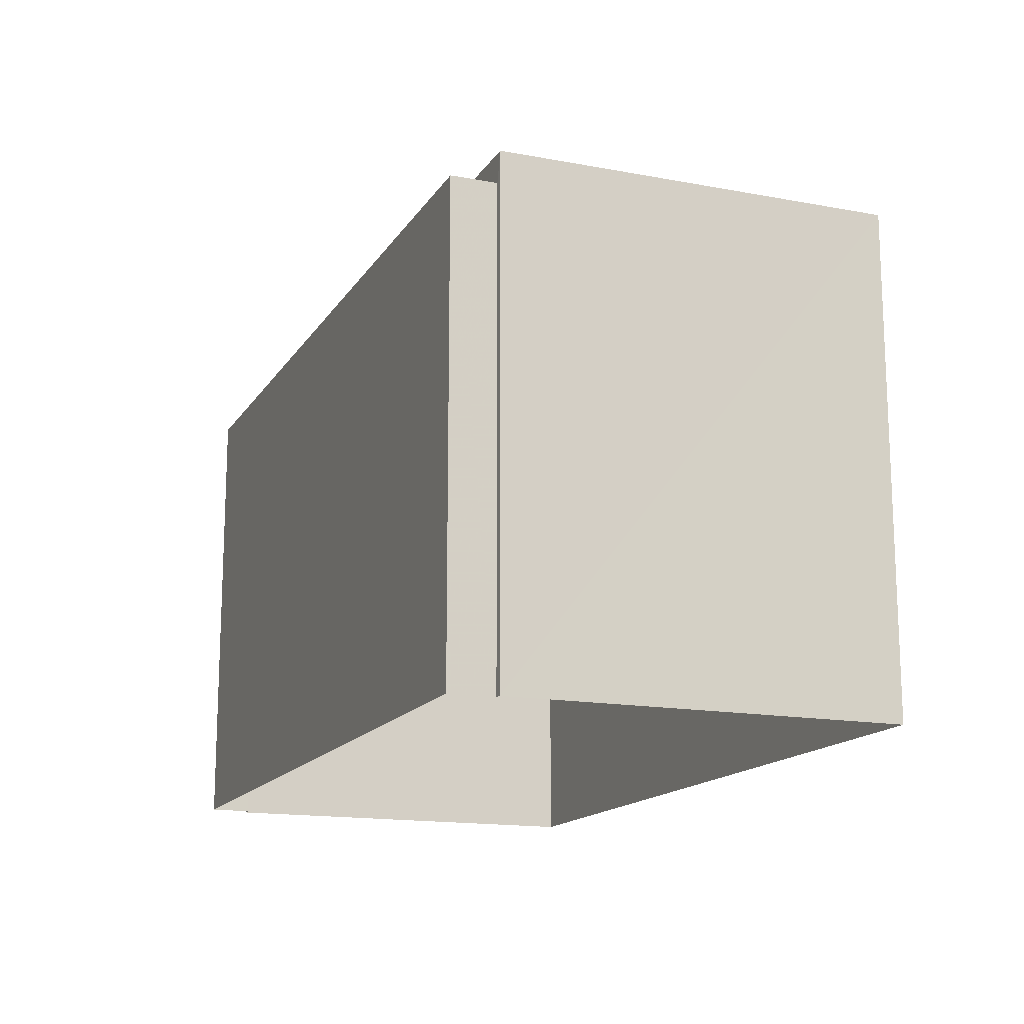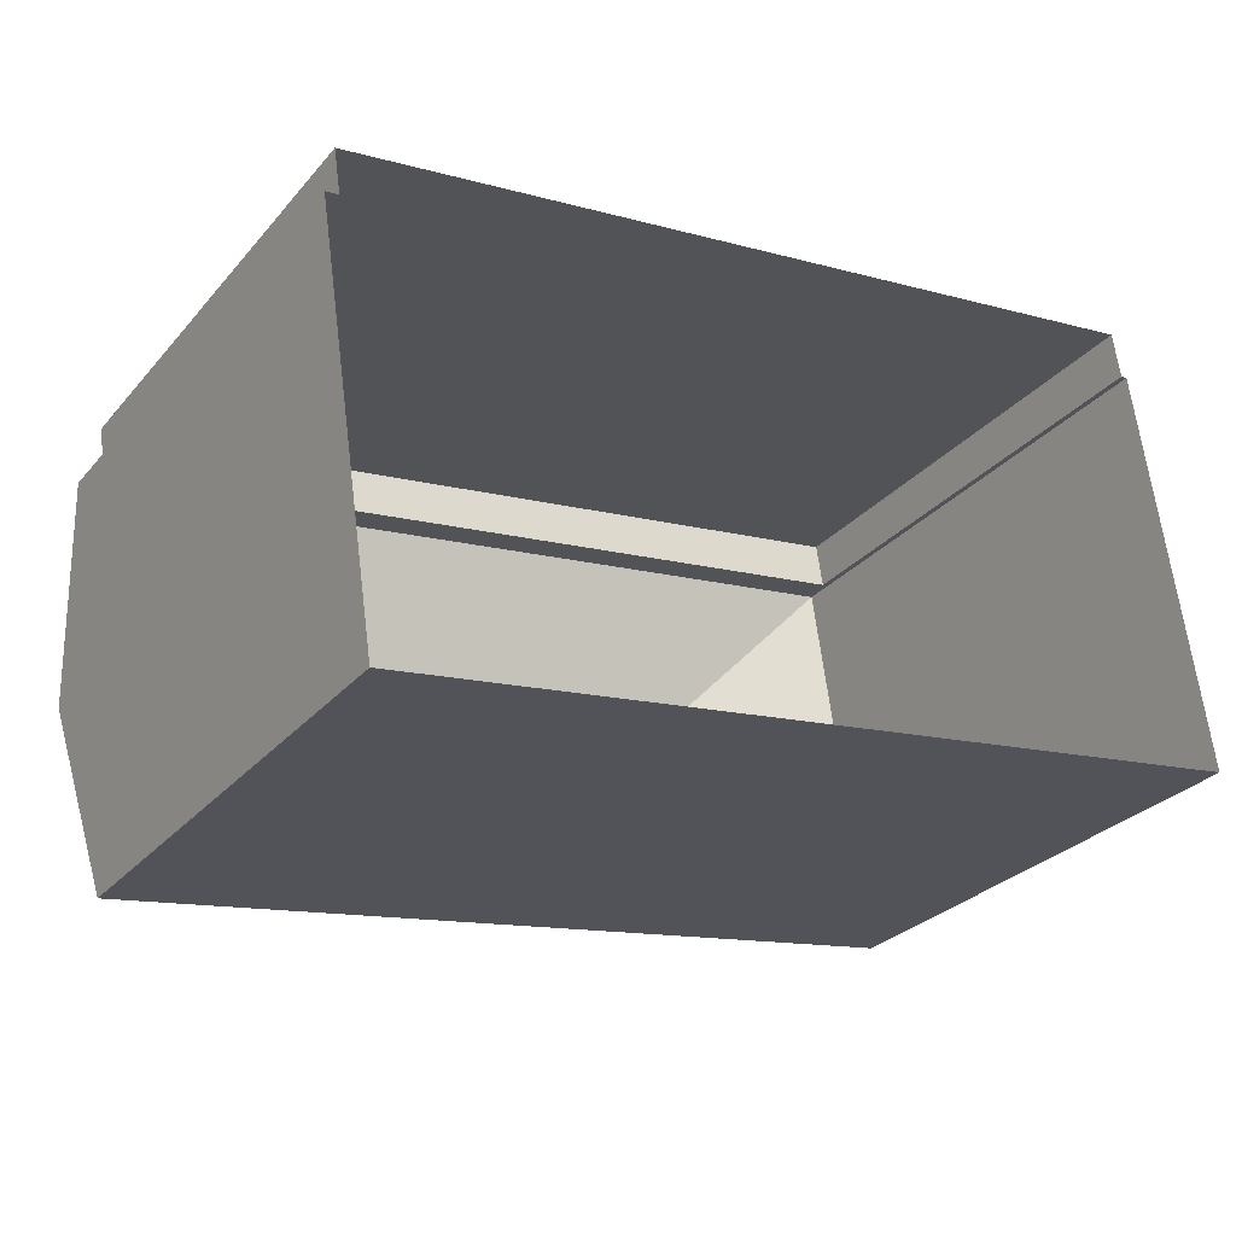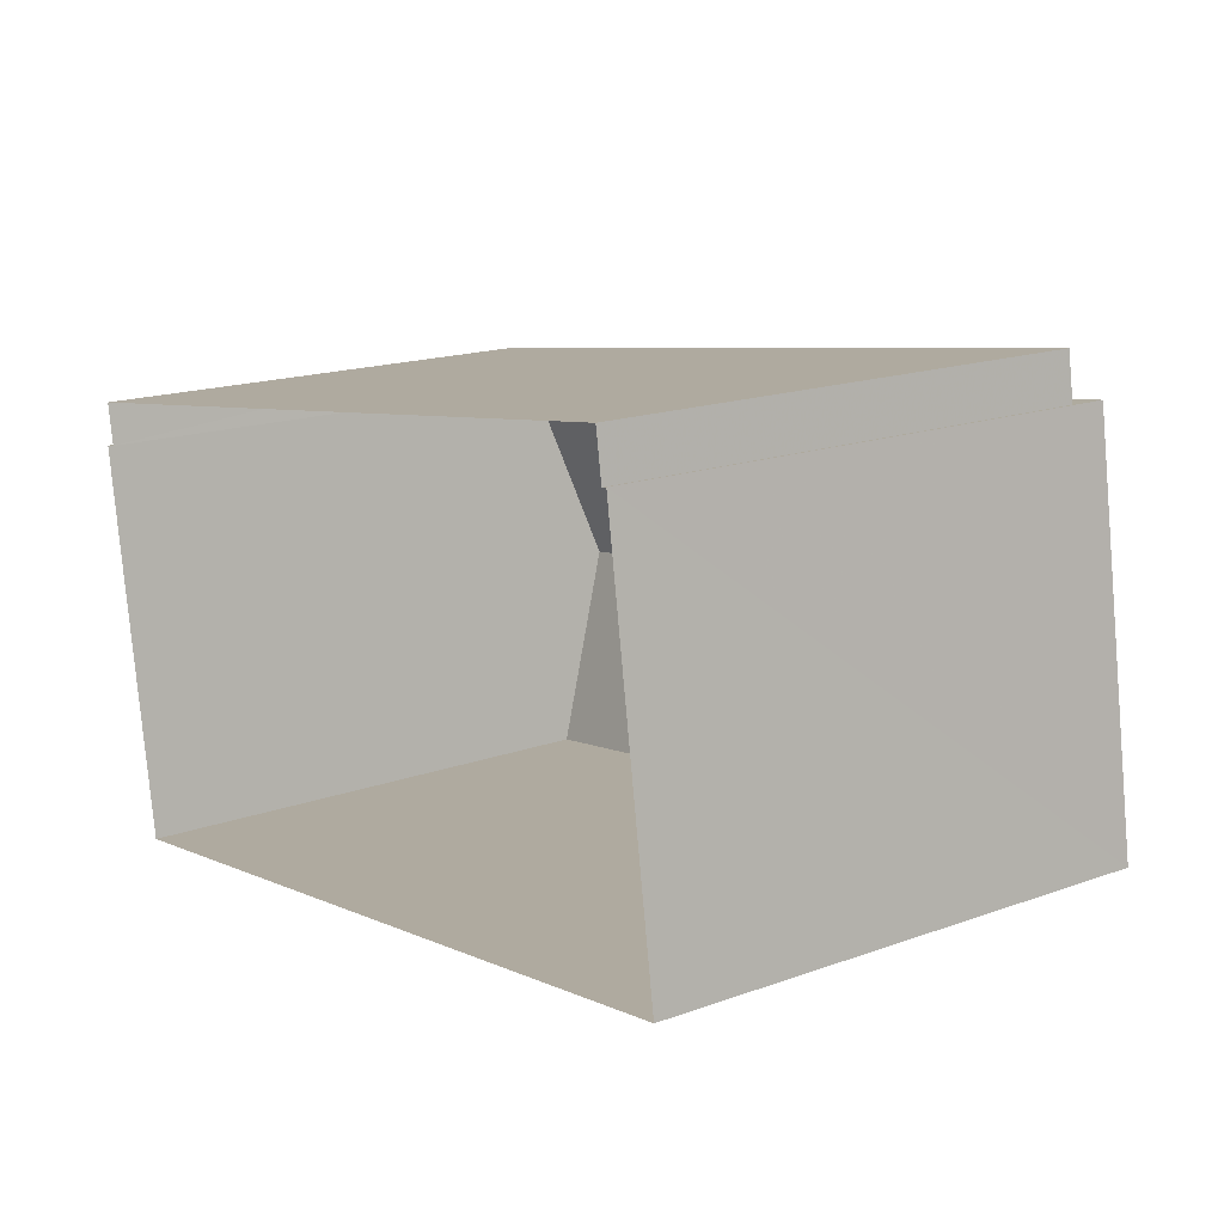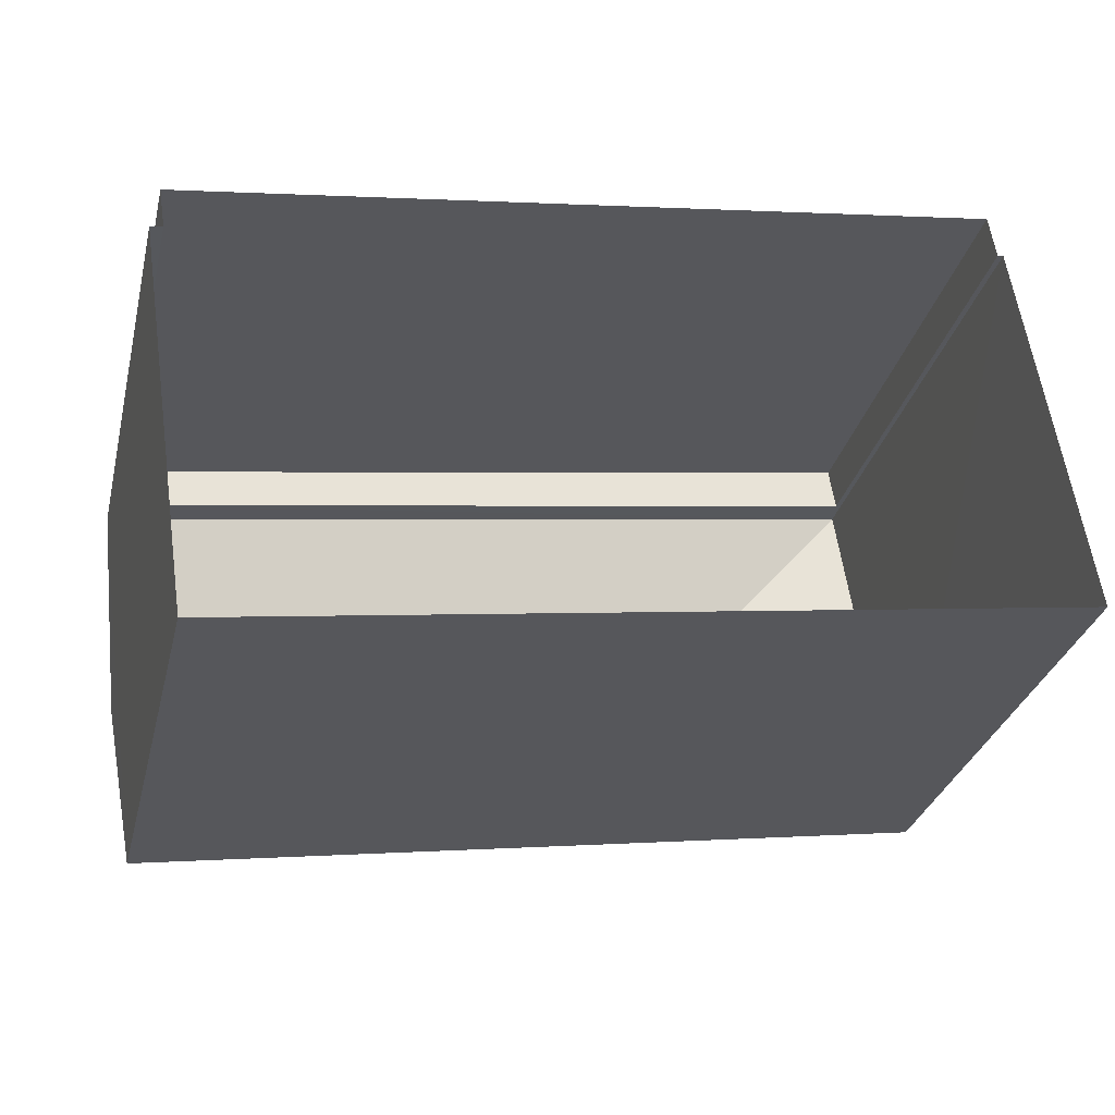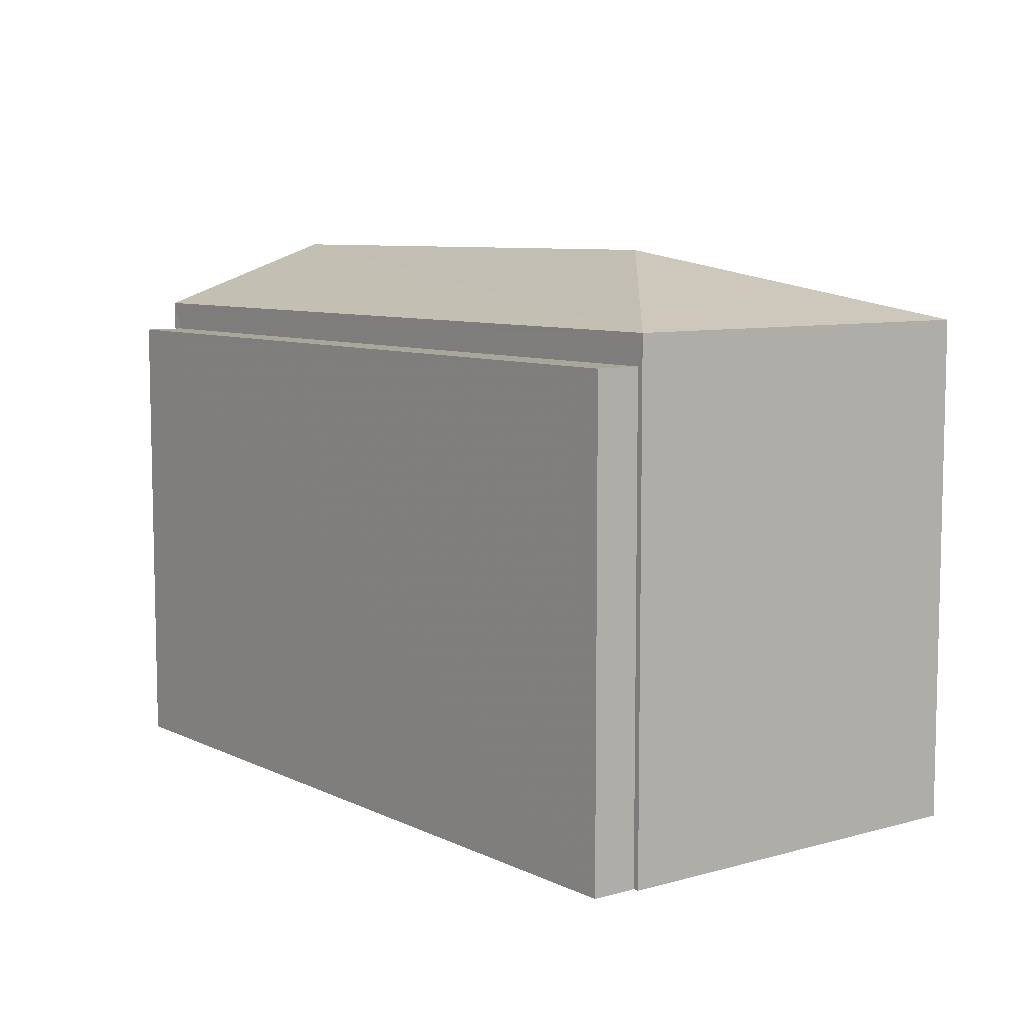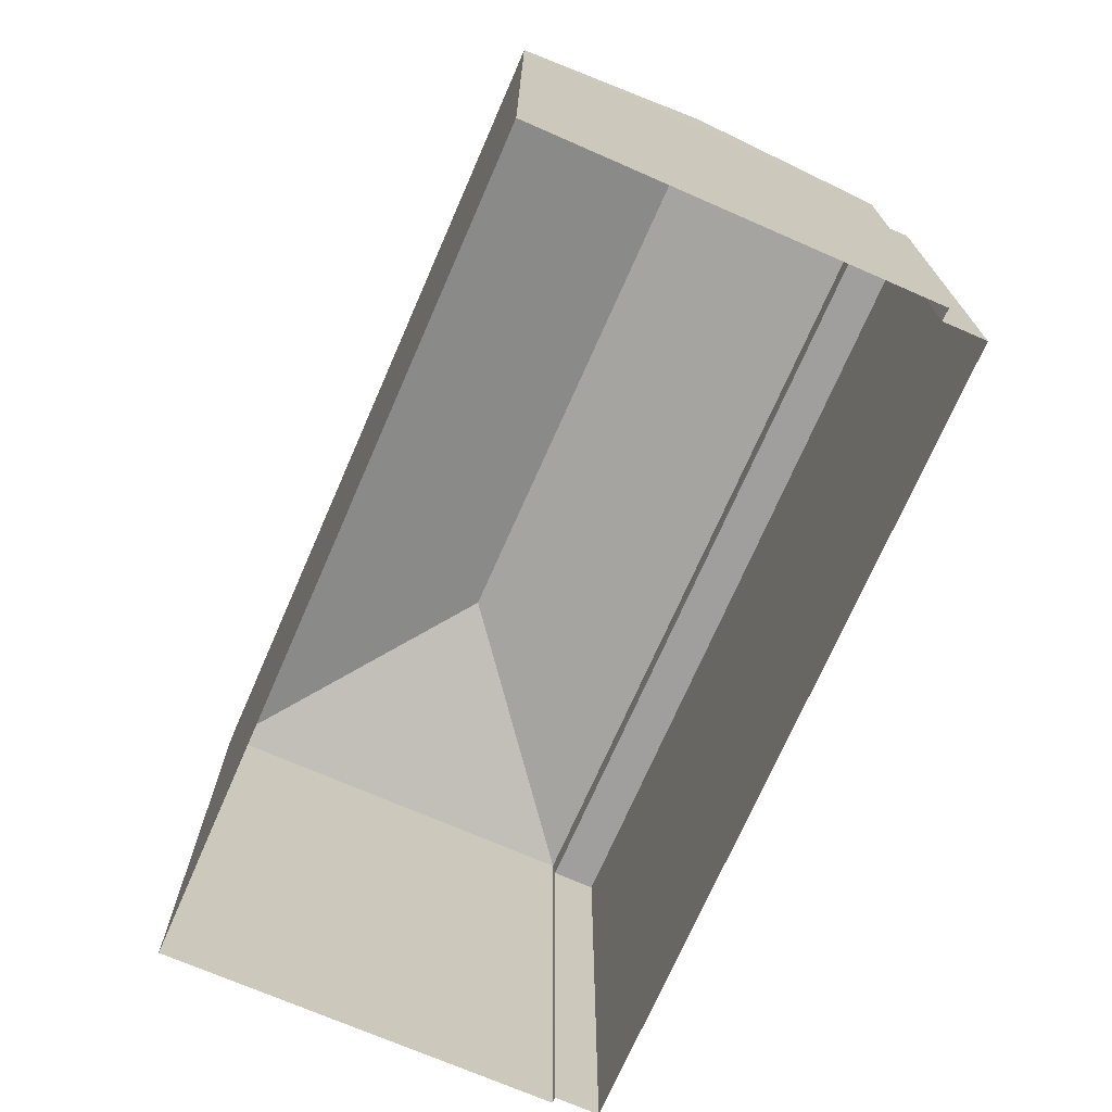
<metadata>
{"format":"obj","ext":"obj","renderer":"f3d","projection":"perspective","resolution":1024,"background":"white","views":[{"elev":-15.3,"azim":-120.2,"up":"+Z"},{"elev":-28.4,"azim":147.9,"up":"+Y"},{"elev":16.8,"azim":-126.1,"up":"+Y"},{"elev":-31.3,"azim":166.3,"up":"+Y"},{"elev":7.9,"azim":-136.2,"up":"+Z"},{"elev":-71.4,"azim":57.9,"up":"+Z"}]}
</metadata>
<code>
v -8.955e+04 -9.934e+04 6.738
v -8.955e+04 -9.934e+04 6.738
v -8.955e+04 -9.935e+04 6.738
v -8.953e+04 -9.935e+04 6.736
v -8.953e+04 -9.934e+04 6.736
v -8.953e+04 -9.934e+04 6.736
v -8.955e+04 -9.934e+04 6.738
v -8.953e+04 -9.934e+04 6.736
v -8.954e+04 -9.934e+04 16.5
v -8.955e+04 -9.934e+04 15.35
v -8.955e+04 -9.935e+04 15.35
v -8.953e+04 -9.934e+04 14.84
v -8.953e+04 -9.934e+04 14.84
v -8.955e+04 -9.934e+04 14.85
v -8.955e+04 -9.934e+04 14.85
v -8.953e+04 -9.935e+04 15.35
v -8.953e+04 -9.935e+04 16.5
v -8.953e+04 -9.934e+04 15.35
f 1 2 3
f 4 3 5
f 6 4 5
f 5 2 7
f 5 7 8
f 3 2 5
f 9 10 11
f 12 13 14
f 15 12 14
f 16 9 11
f 10 17 18
f 17 9 16
f 9 17 10
f 5 8 13
f 12 5 13
f 16 3 4
f 16 11 3
f 12 6 5
f 6 12 18
f 18 12 10
f 1 15 2
f 10 15 1
f 12 15 10
f 13 8 7
f 14 13 7
f 11 1 3
f 11 10 1
f 18 4 6
f 18 16 4
f 2 14 7
f 2 15 14
f 17 16 18

</code>
